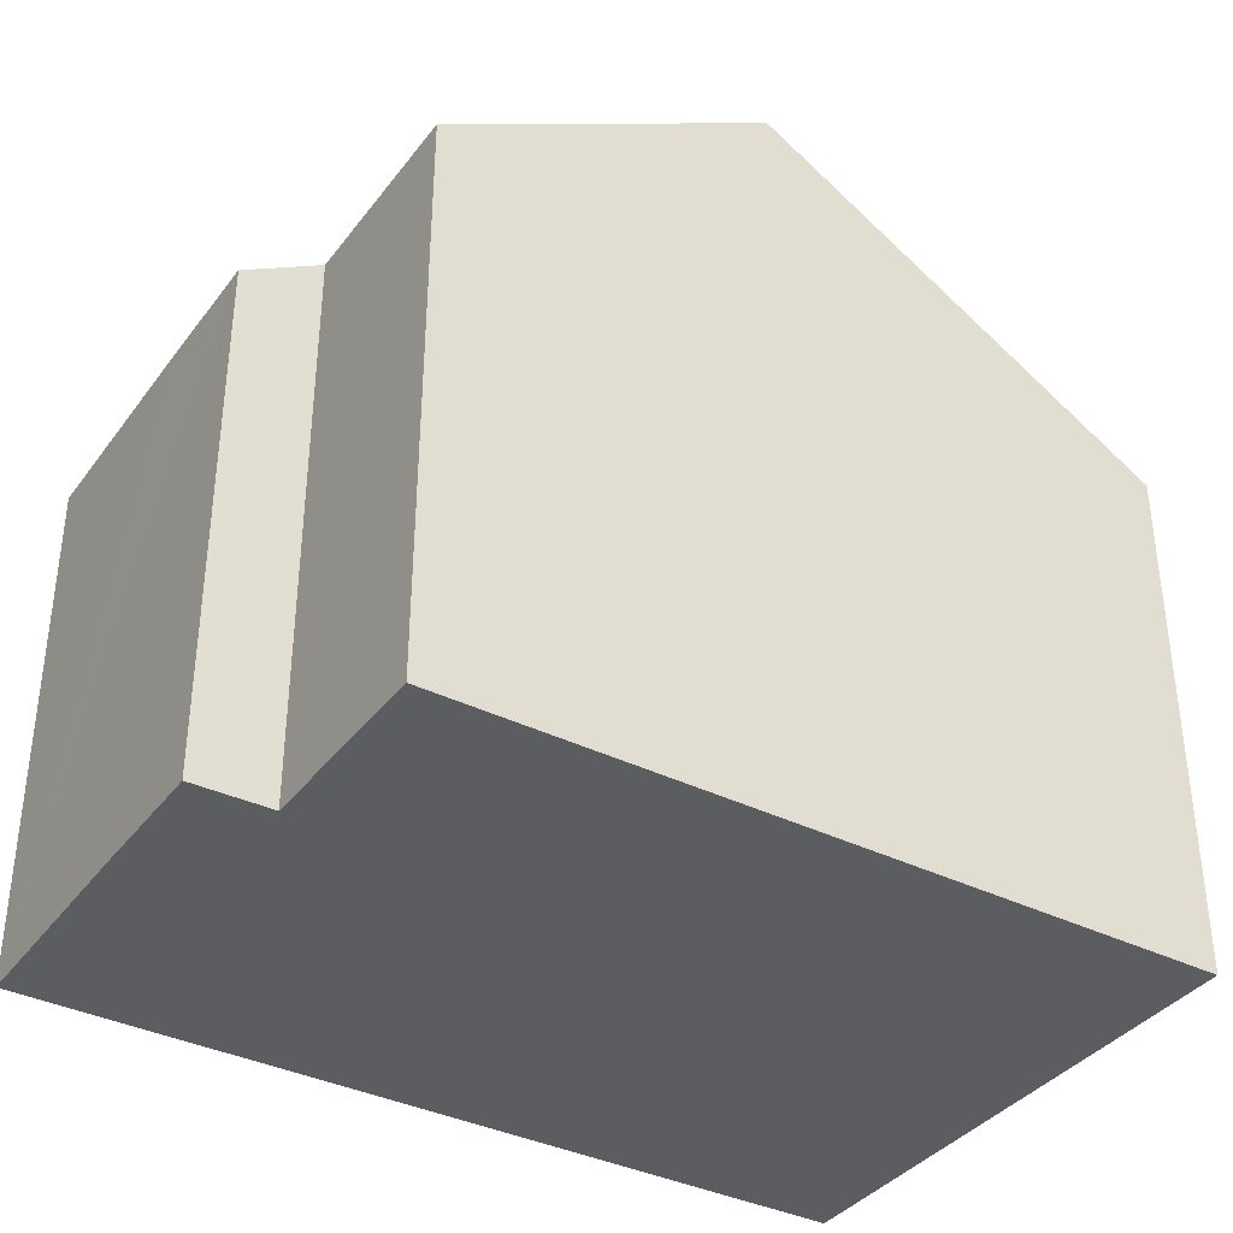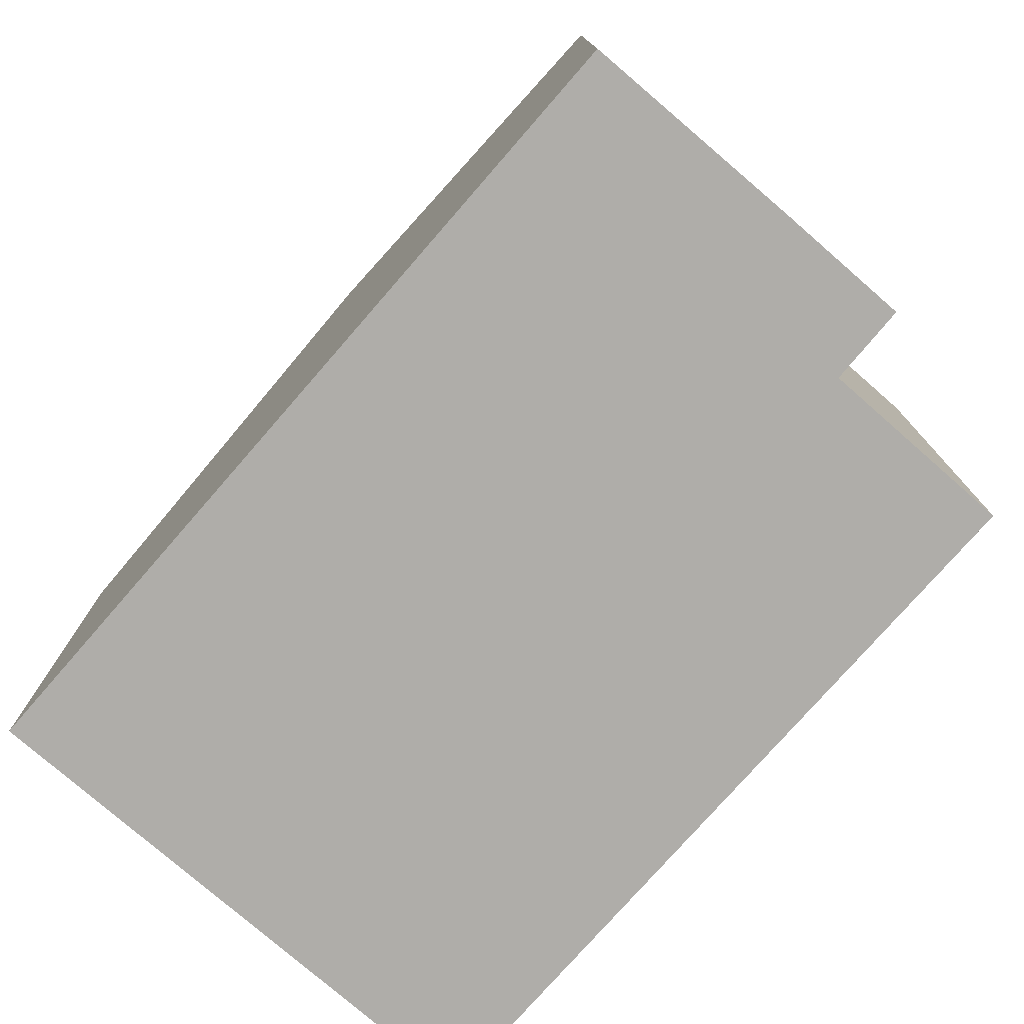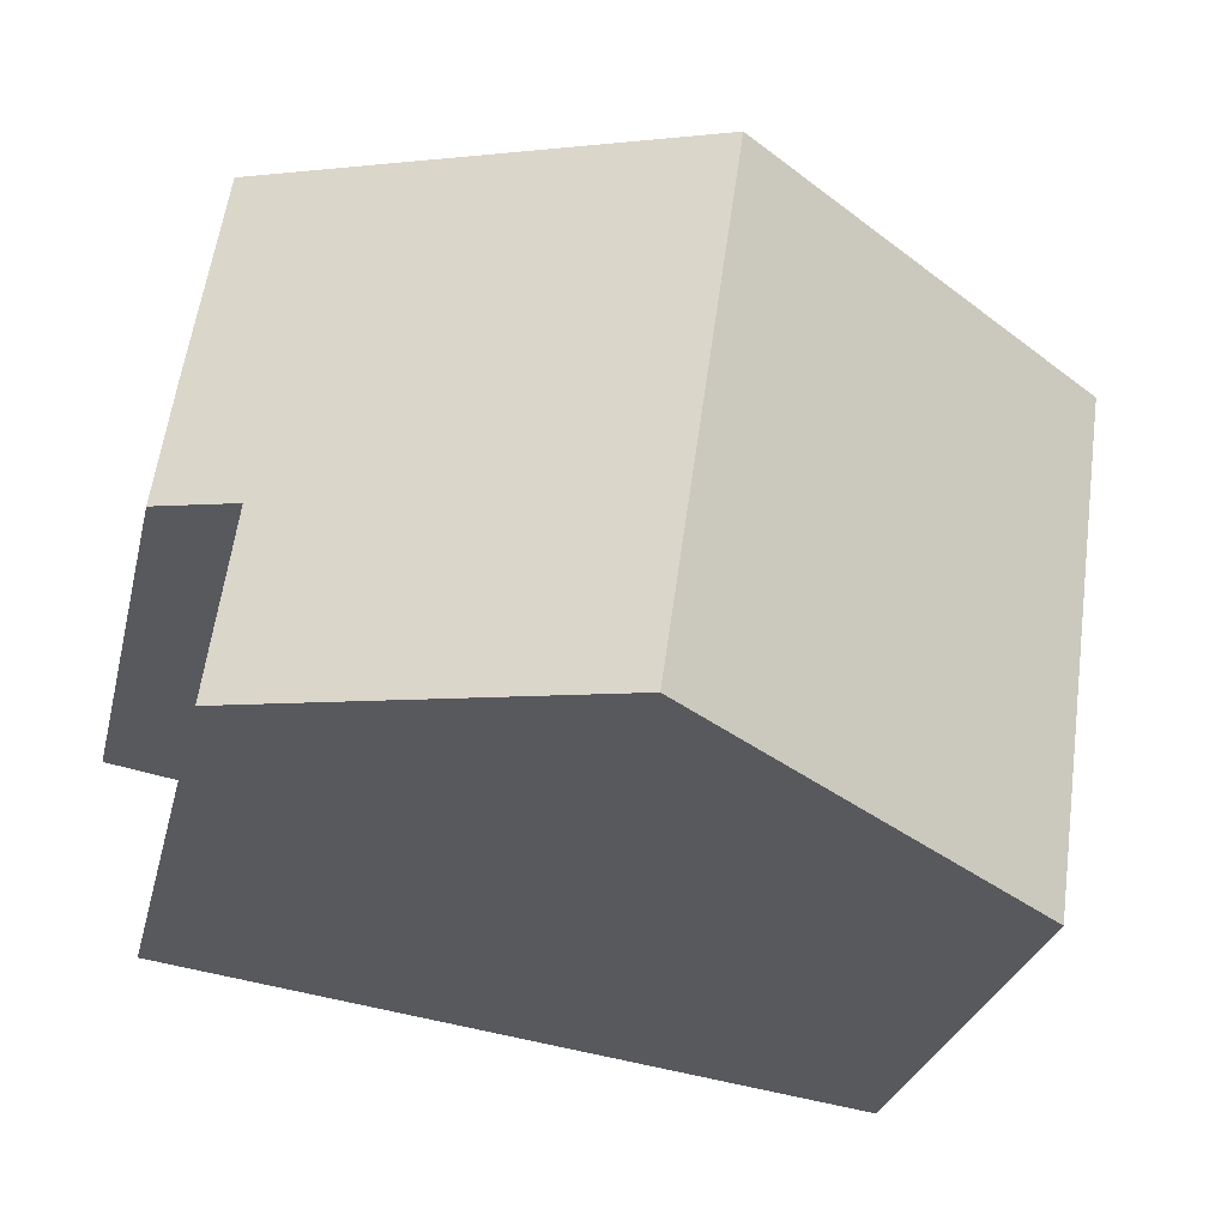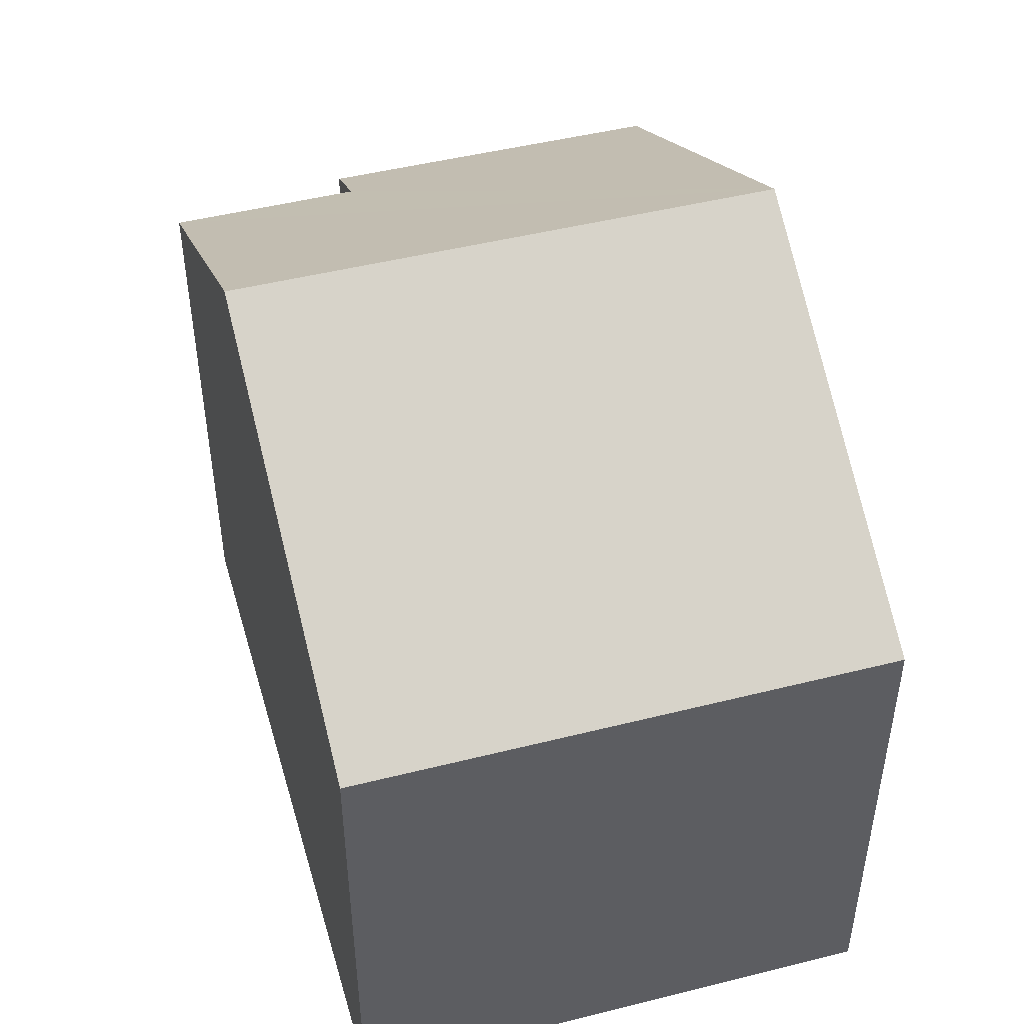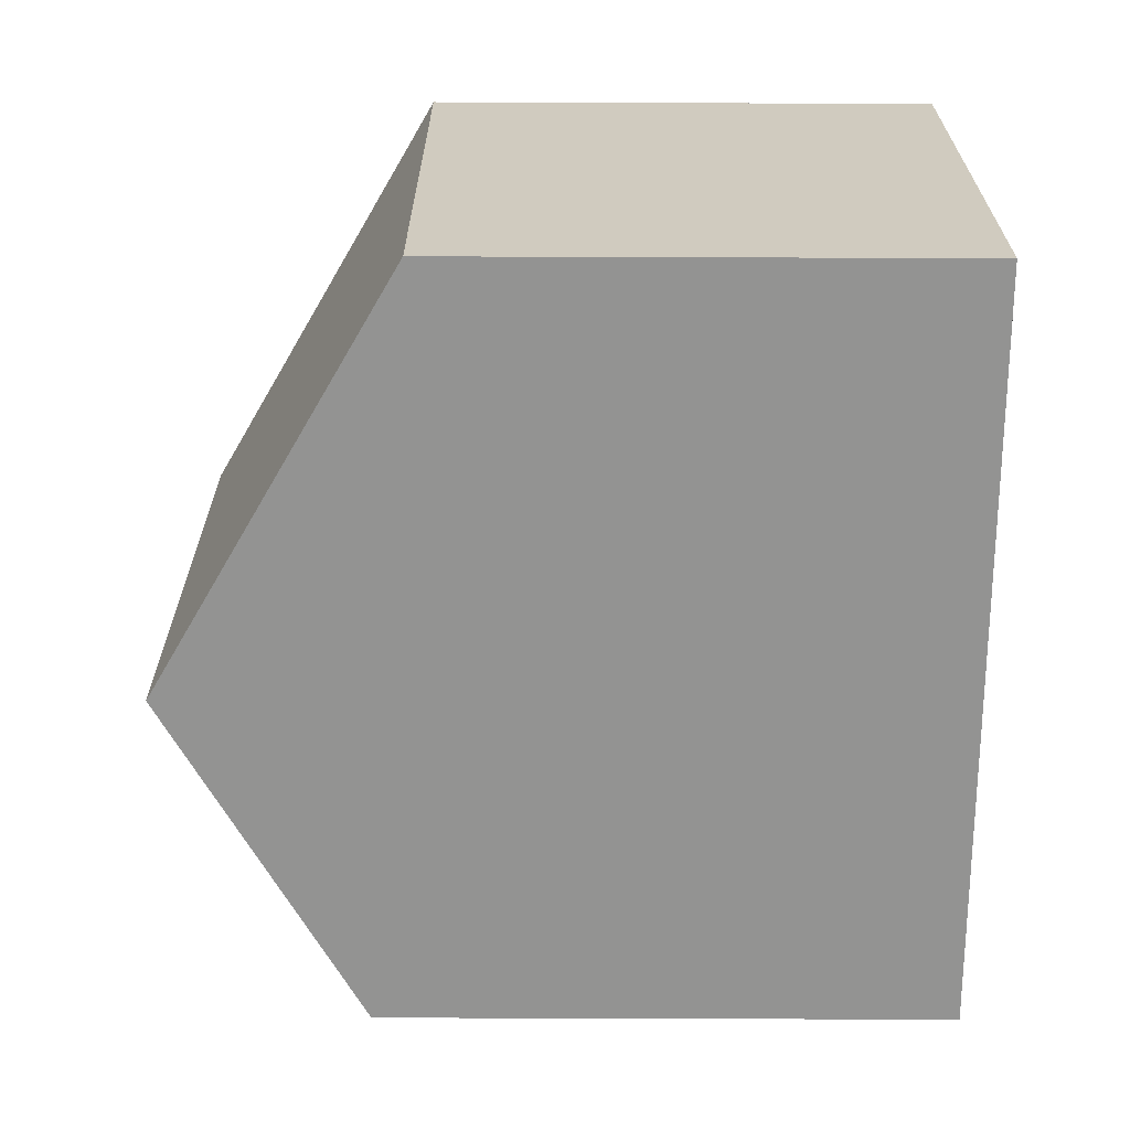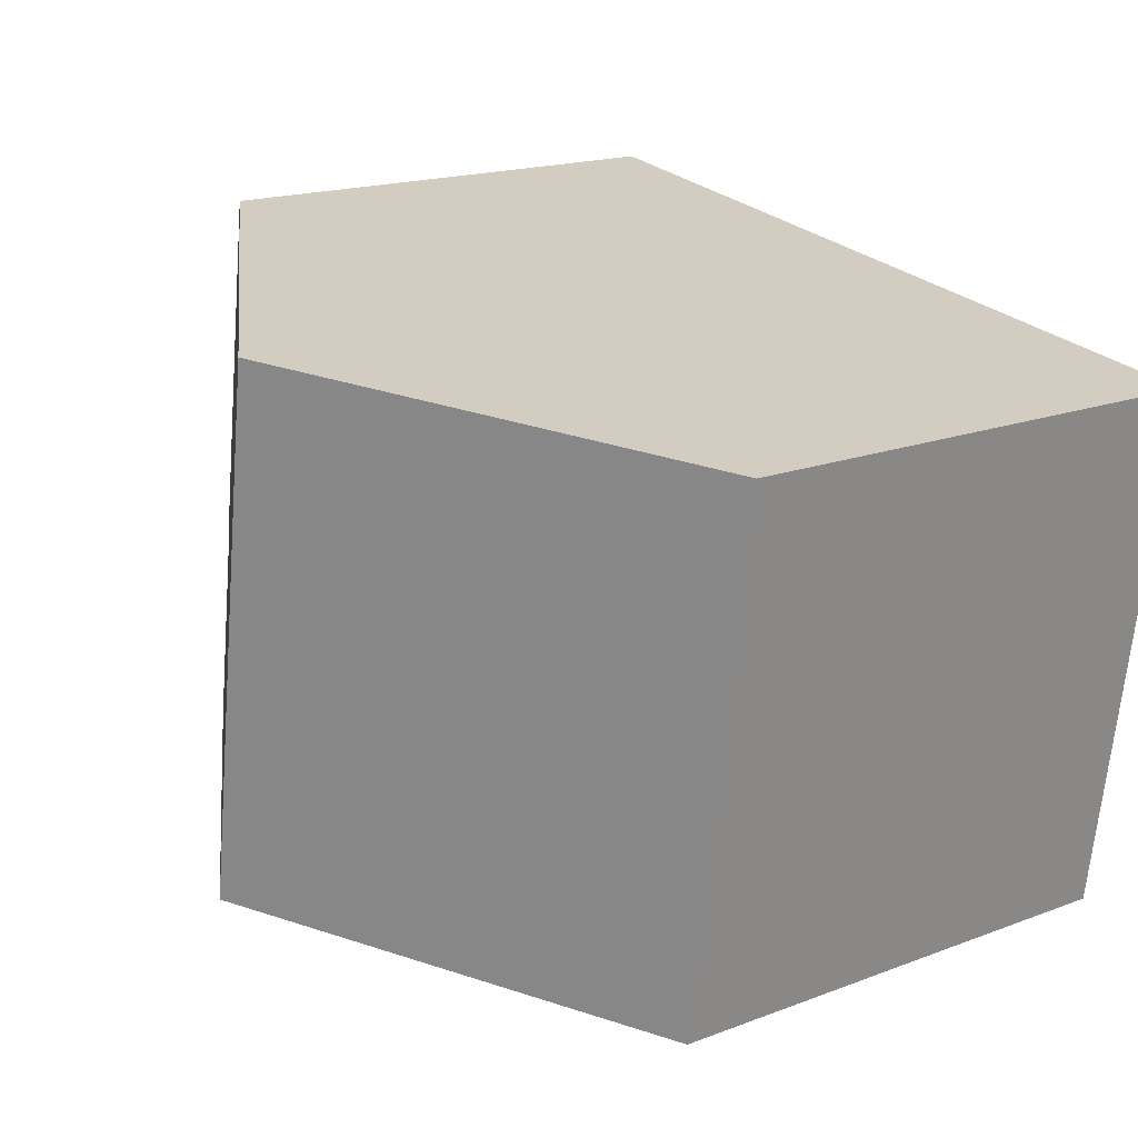
<metadata>
{"format":"obj","ext":"obj","renderer":"f3d","projection":"perspective","resolution":1024,"background":"white","views":[{"elev":-37.1,"azim":139.7,"up":"+Y"},{"elev":-77.4,"azim":41.0,"up":"+Y"},{"elev":-28.4,"azim":166.8,"up":"+Z"},{"elev":47.8,"azim":-113.8,"up":"+Y"},{"elev":-74.4,"azim":-90.2,"up":"+Z"},{"elev":17.6,"azim":-126.8,"up":"+Z"}]}
</metadata>
<code>
v  6.164 11.32 0.863
v  12.31 8.405 -6.613
v  7.323 11.32 -7.287
v  11.92 8.394 -3.741
v  13.08 7.717 -3.556
v  12.3 7.729 1.723
v  12.8 7.714 -1.596
v  1.148 7.711 -8.122
v  0 7.716 4.725e-16
v  0 0 0
v  6.164 -5.284e-17 0.863
v  12.3 -1.055e-16 1.723
v  13.08 2.177e-16 -3.556
v  12.8 9.773e-17 -1.596
v  12.31 4.049e-16 -6.613
v  11.92 2.291e-16 -3.741
v  1.148 4.973e-16 -8.122
v  7.323 4.462e-16 -7.287
g defaultobject
f 1 2 3
f 2 1 4
f 4 1 5
f 5 1 6
f 5 6 7
f 8 1 3
f 1 8 9
f 10 1 9
f 1 10 6
f 6 10 11
f 6 11 12
f 12 7 6
f 7 12 5
f 5 12 13
f 13 12 14
f 4 15 2
f 15 4 16
f 5 16 4
f 16 5 13
f 15 3 2
f 3 15 8
f 8 15 17
f 17 15 18
f 8 10 9
f 10 8 17
f 17 11 10
f 11 17 12
f 12 17 14
f 14 17 16
f 14 16 13
f 16 17 18
f 16 18 15

</code>
